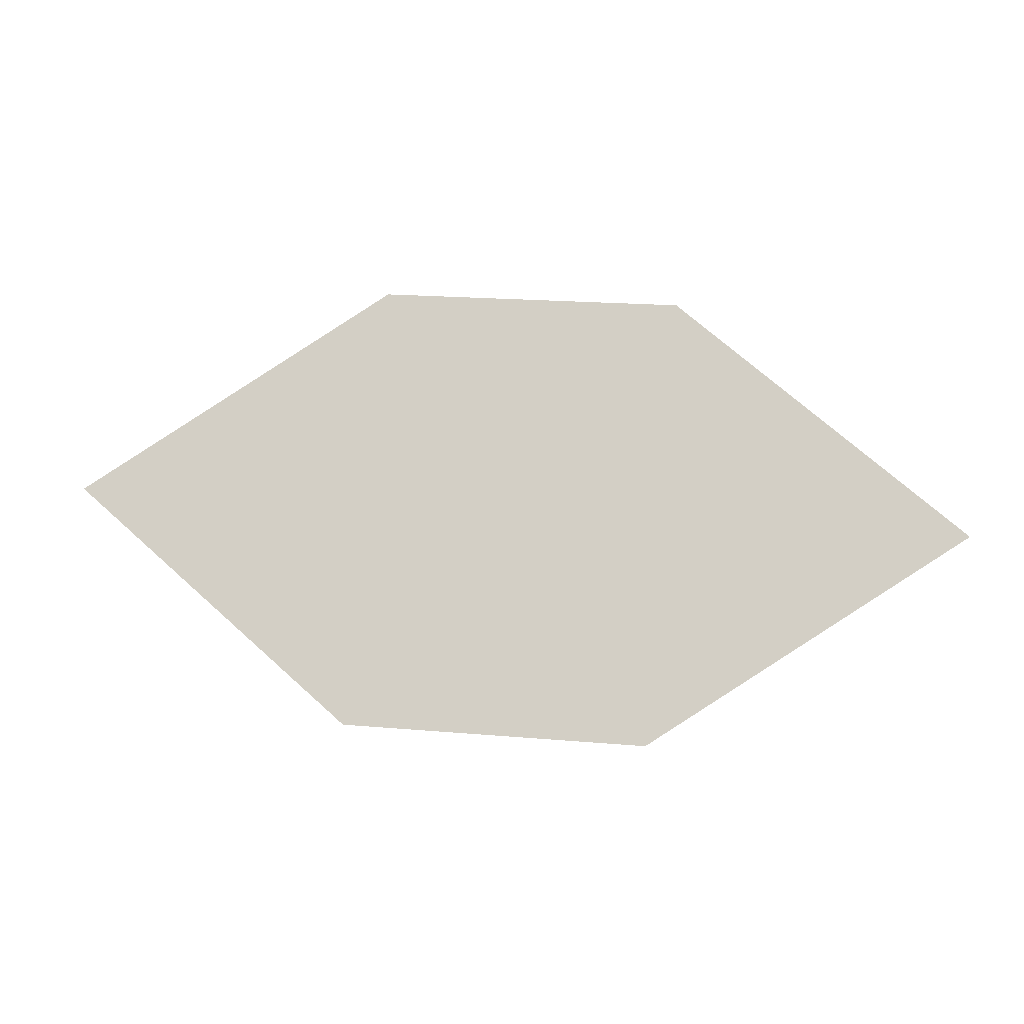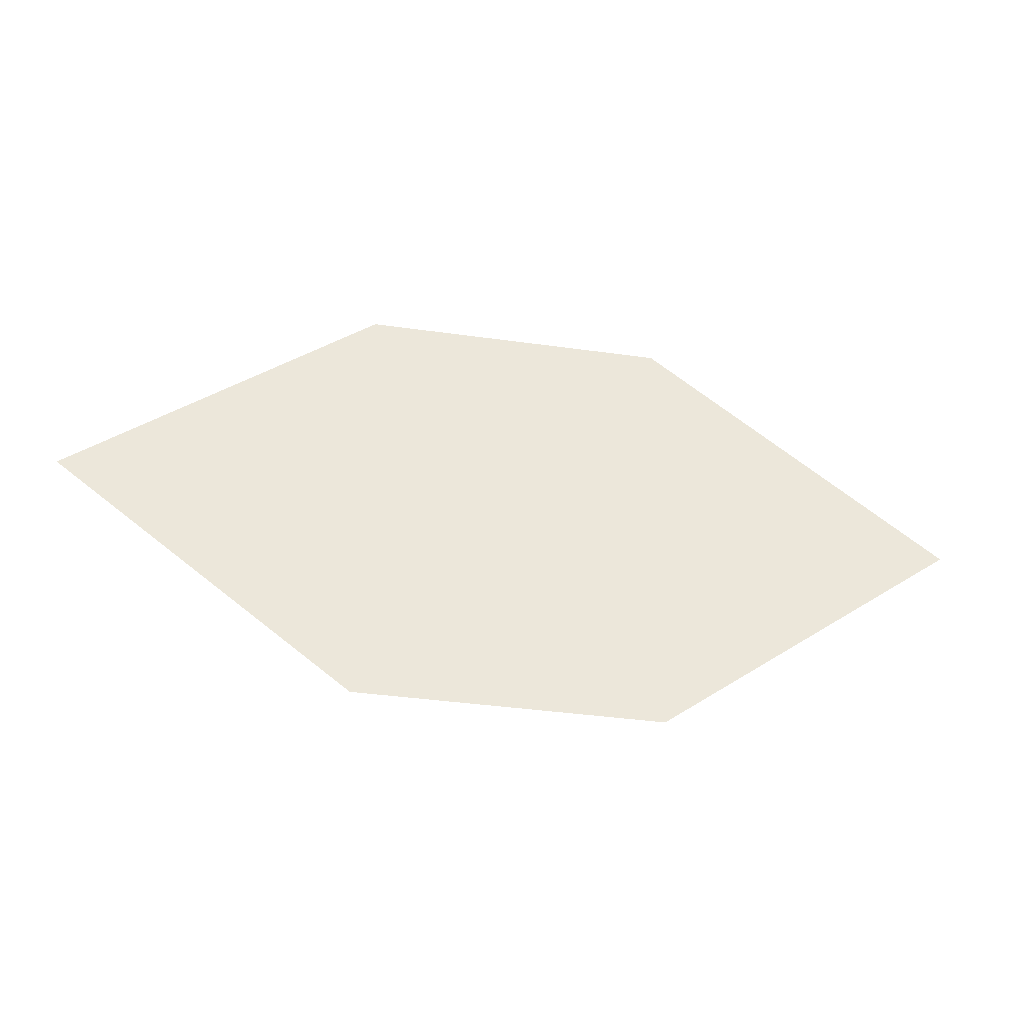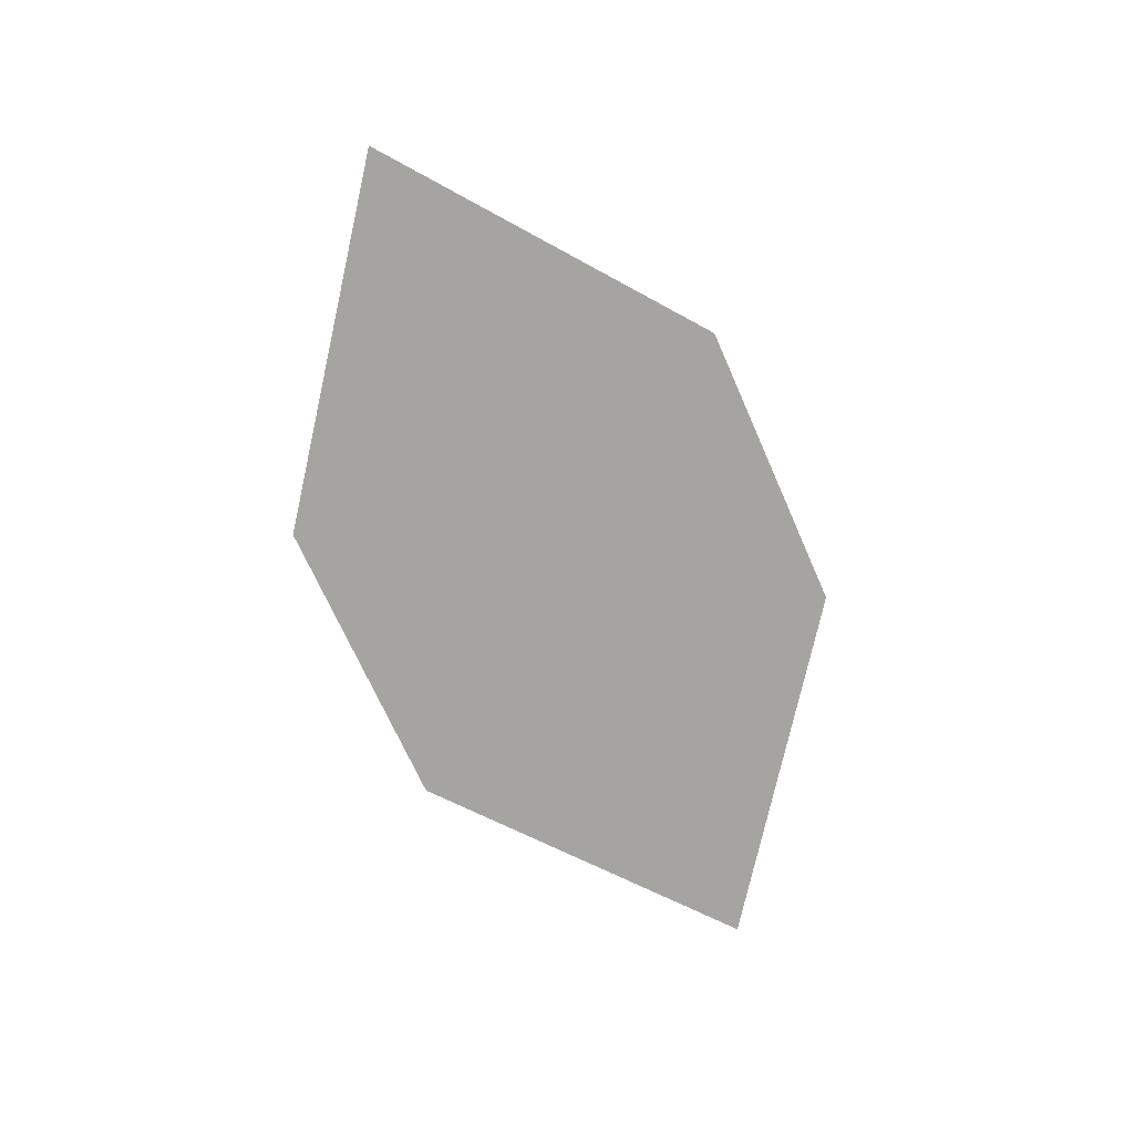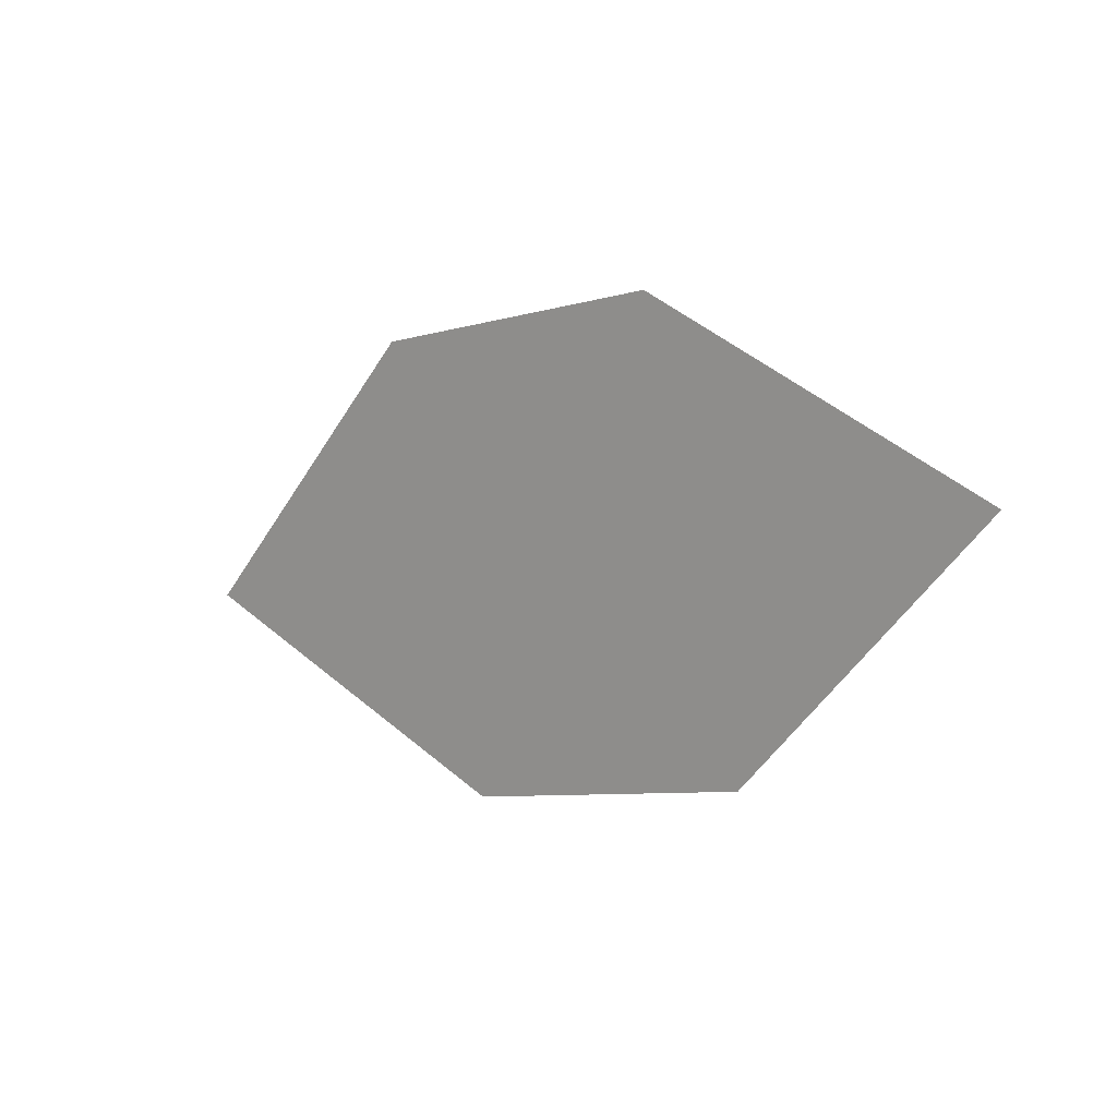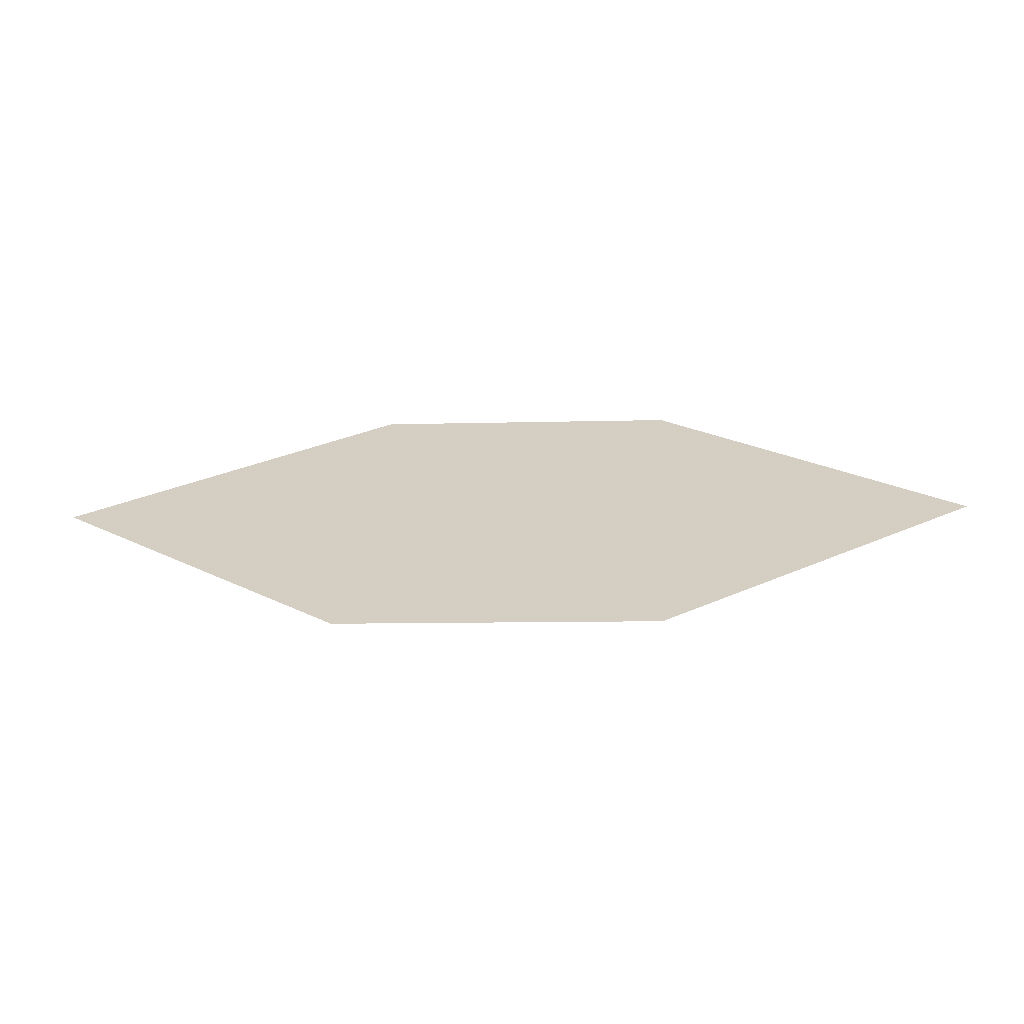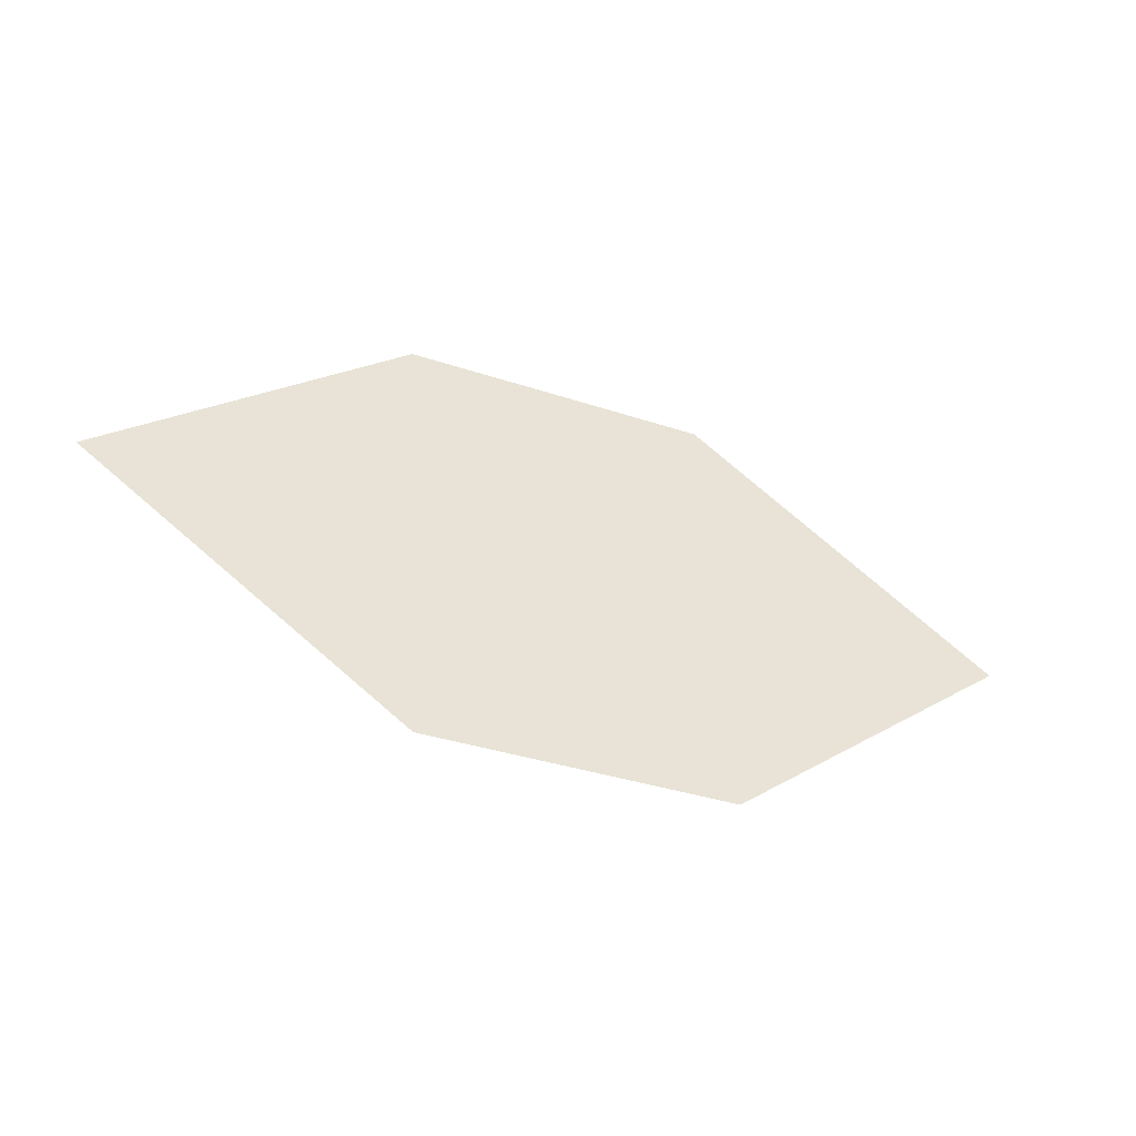
<metadata>
{"format":"obj","ext":"obj","renderer":"f3d","projection":"perspective","resolution":1024,"background":"white","views":[{"elev":0.4,"azim":-162.2,"up":"+Z"},{"elev":-21.5,"azim":179.9,"up":"+Z"},{"elev":-58.9,"azim":111.0,"up":"+Y"},{"elev":-3.0,"azim":48.4,"up":"+Z"},{"elev":-50.1,"azim":-167.2,"up":"+Z"},{"elev":-27.6,"azim":165.5,"up":"+Z"}]}
</metadata>
<code>
o leaves.006
v 0.1083 0.1242 0.8256
v 0.146 0.1373 0.8
v 0.2204 0.1427 0.8316
v 0.1453 0.1234 0.8552
v 0.1827 0.1296 0.8572
v 0.1834 0.1434 0.802
f 1 2 6 3
f 1 3 5 4

</code>
